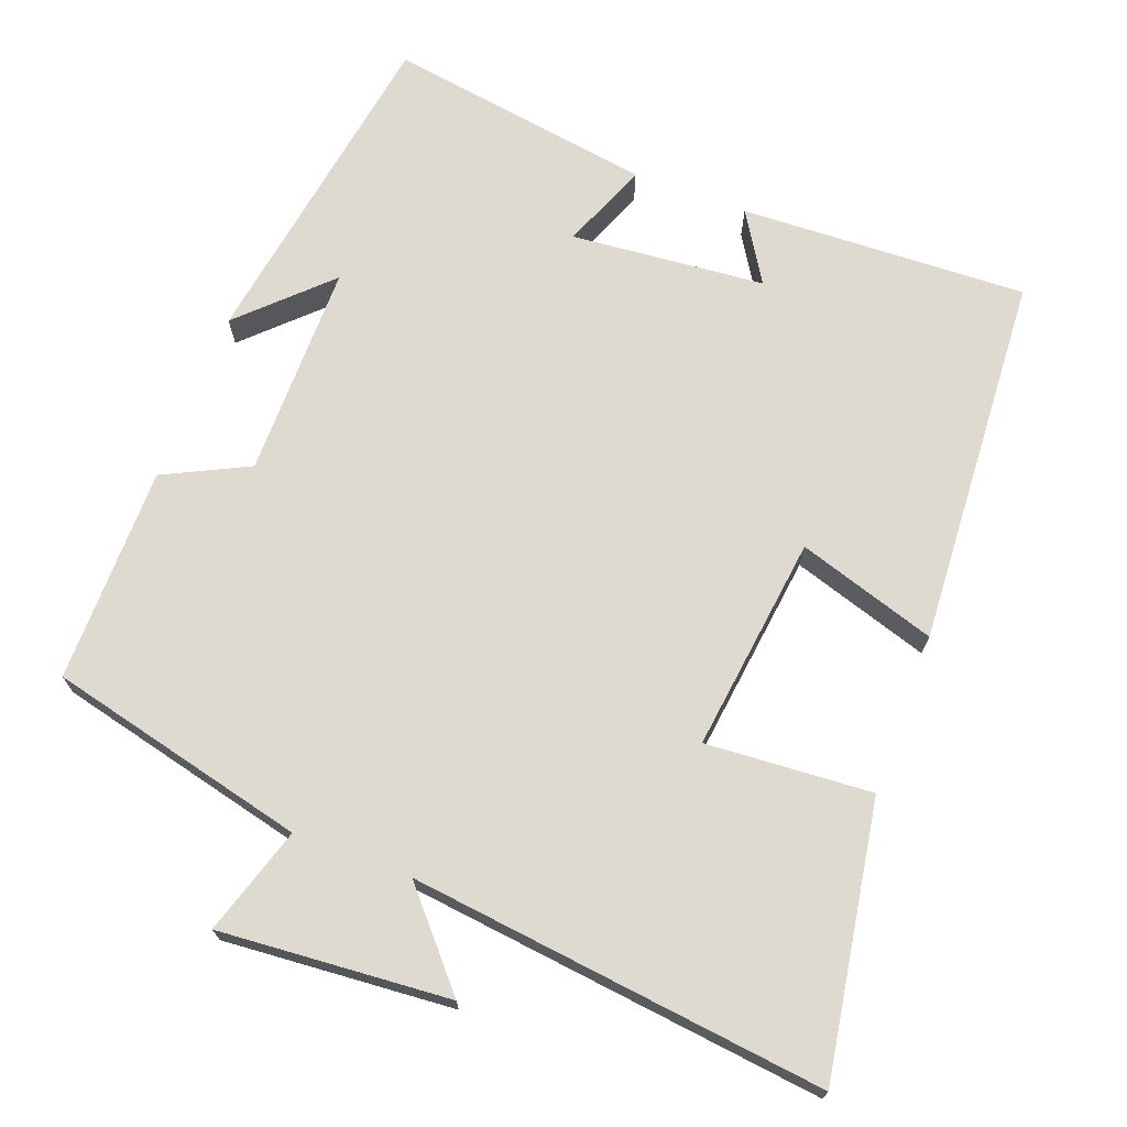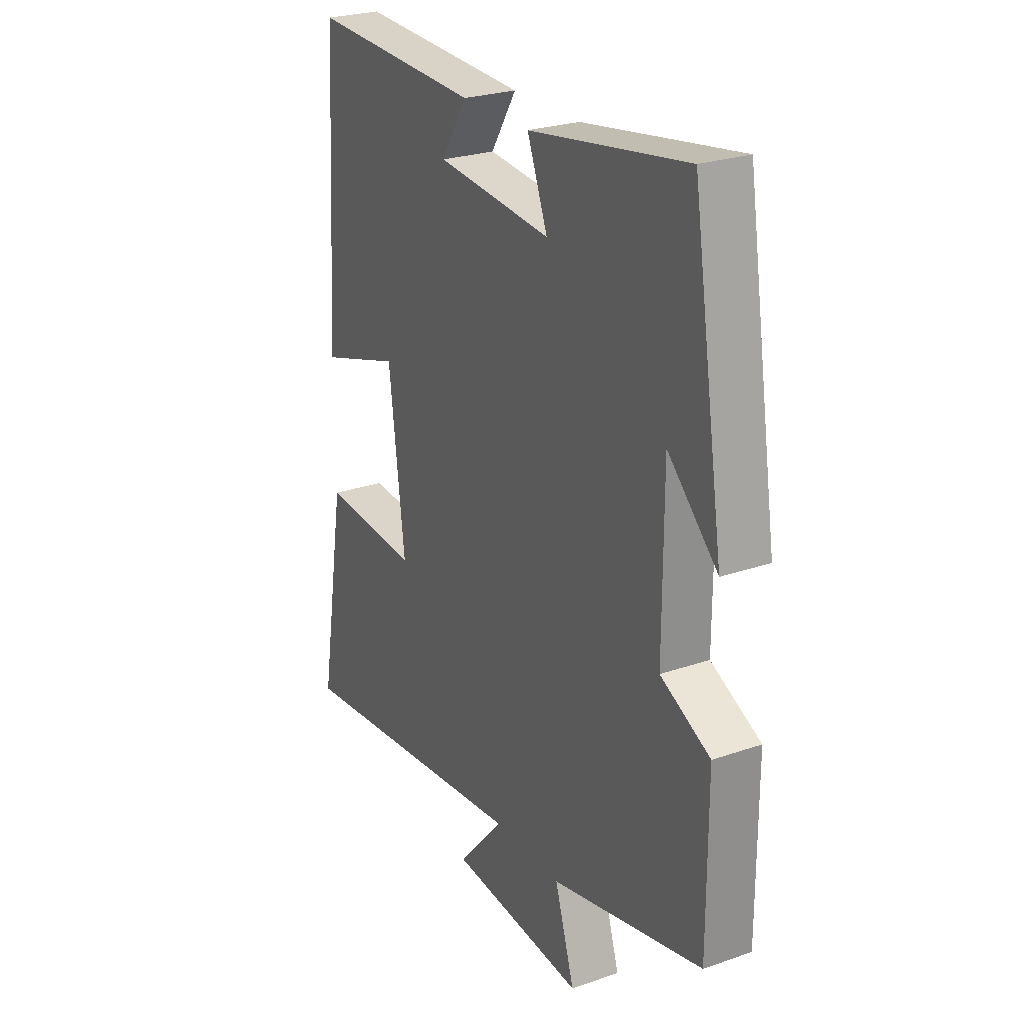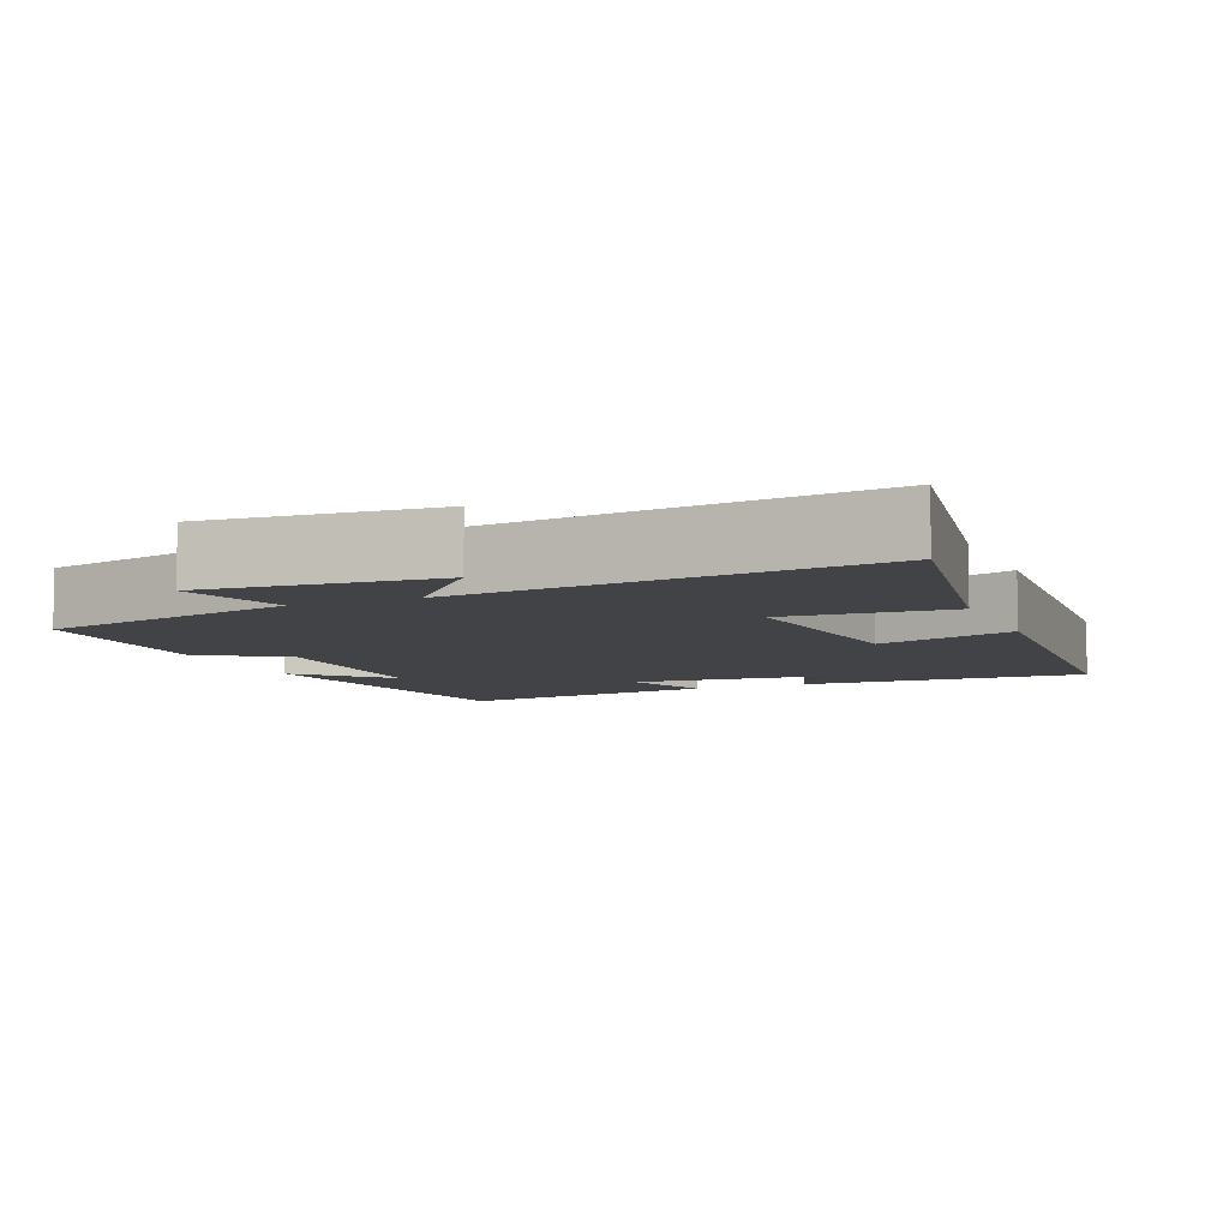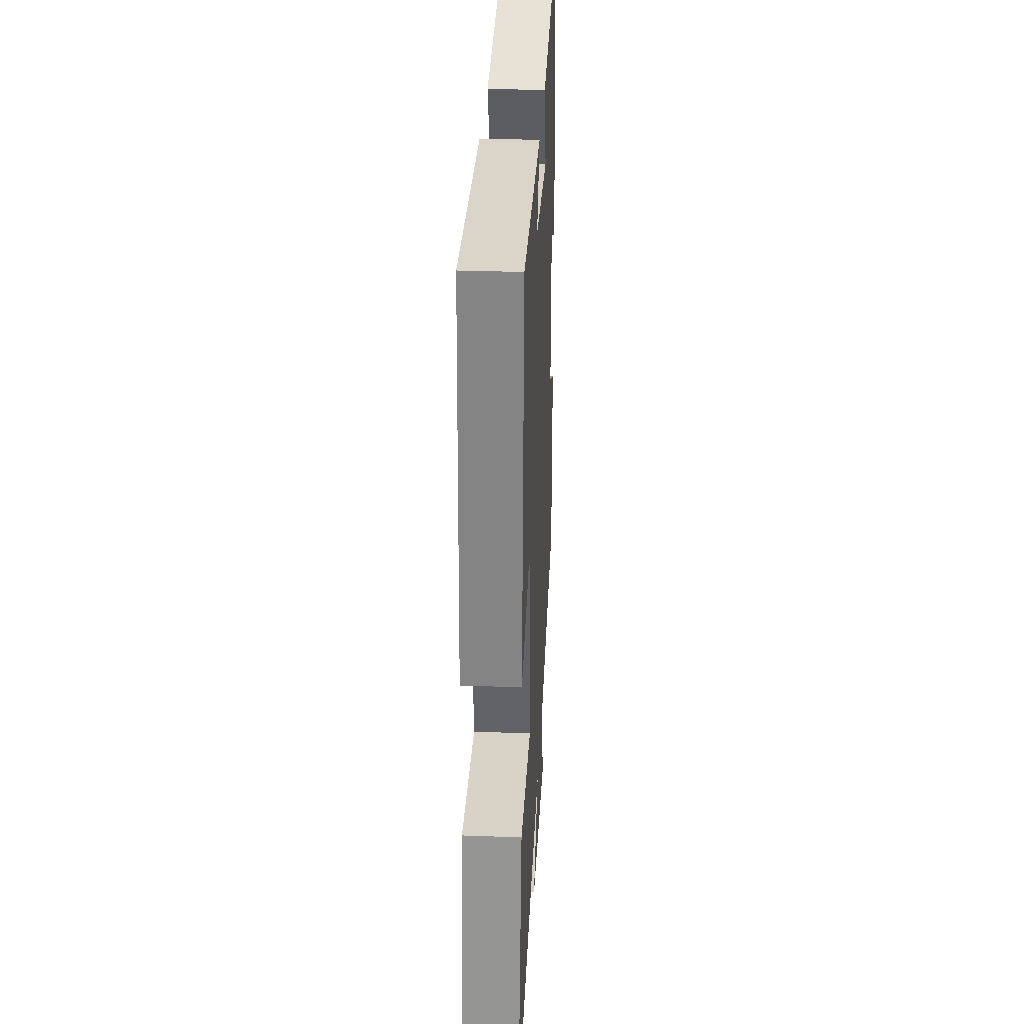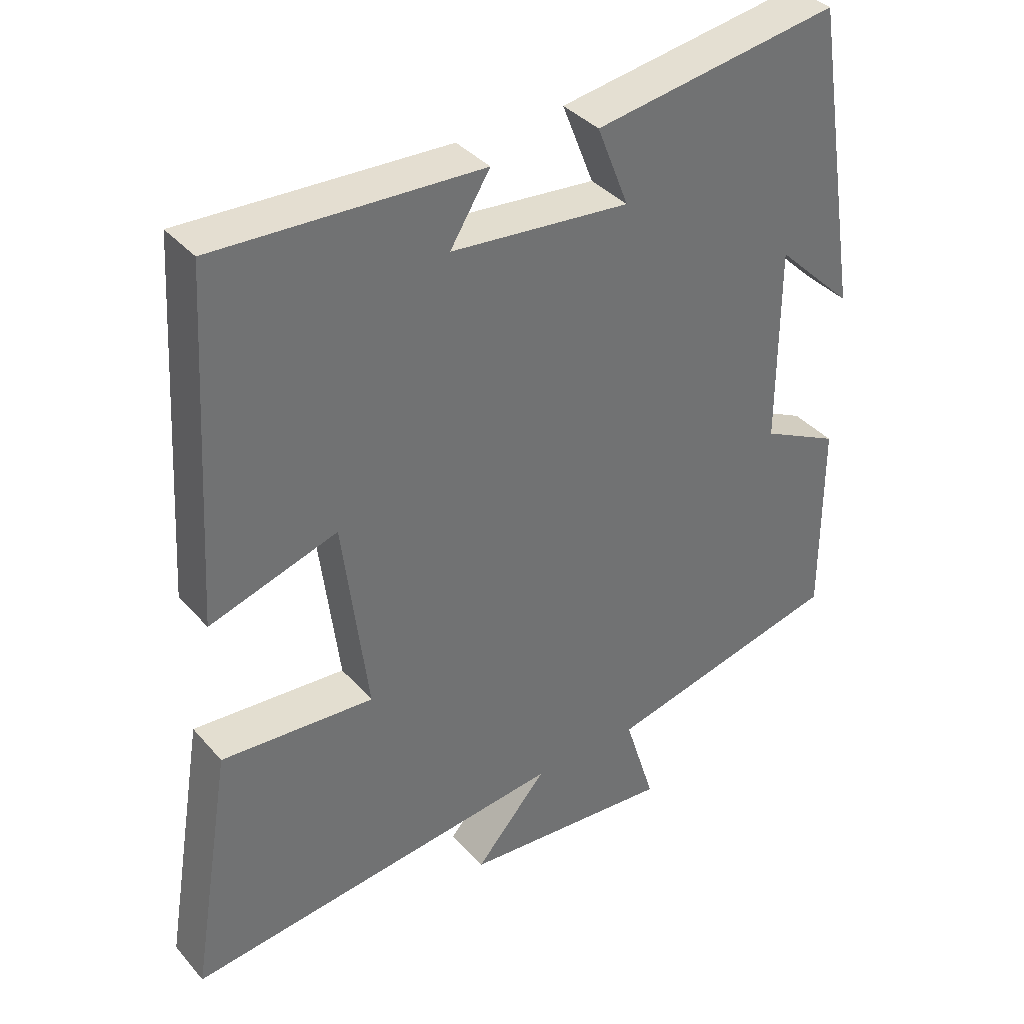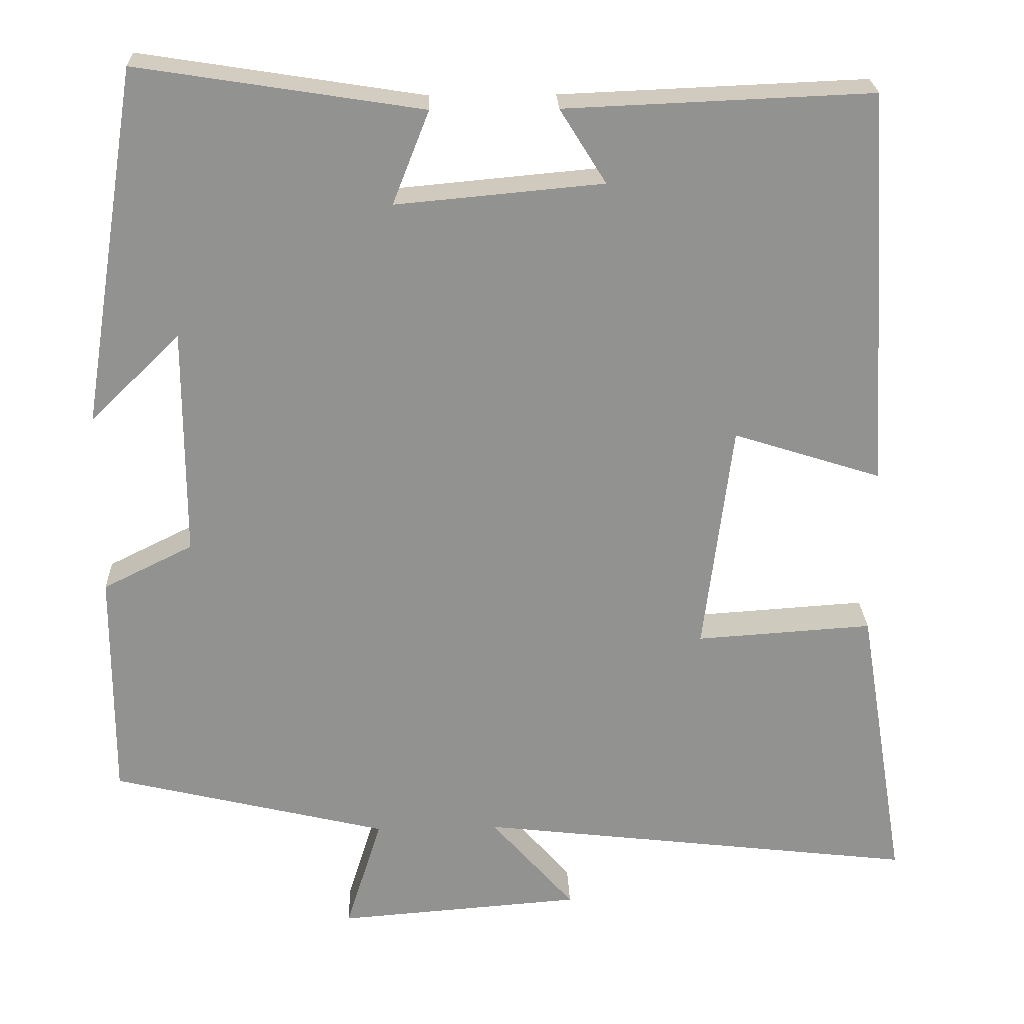
<metadata>
{"format":"obj","ext":"obj","renderer":"f3d","projection":"perspective","resolution":1024,"background":"white","views":[{"elev":70.6,"azim":-159.4,"up":"+Y"},{"elev":25.6,"azim":60.9,"up":"+Z"},{"elev":-7.2,"azim":-157.6,"up":"+Y"},{"elev":31.6,"azim":-87.1,"up":"+Z"},{"elev":37.3,"azim":-35.7,"up":"+Z"},{"elev":24.0,"azim":178.0,"up":"+Z"}]}
</metadata>
<code>
v 0.501 0.07 -0.417
v 0.154 0.07 -0.5
v 0.199 0.07 -0.644
v -0.109 0.07 -0.62
v -0.004 0.07 -0.5
v -0.56 0.07 -0.565
v -0.5 0.07 -0.201
v -0.278 0.07 -0.216
v -0.314 0.07 0.074
v -0.5 0.07 0.015
v -0.47 0.07 0.516
v -0.085 0.07 0.5
v -0.143 0.07 0.407
v 0.117 0.07 0.383
v 0.071 0.07 0.5
v 0.428 0.07 0.556
v 0.5 0.07 0.107
v 0.387 0.07 0.217
v 0.387 0.07 -0.071
v 0.5 0.07 -0.127
v 0.501 0 -0.417
v 0.154 0 -0.5
v 0.199 0 -0.644
v -0.109 0 -0.62
v -0.004 0 -0.5
v -0.56 0 -0.565
v -0.5 0 -0.201
v -0.278 0 -0.216
v -0.314 0 0.074
v -0.5 0 0.015
v -0.47 0 0.516
v -0.085 0 0.5
v -0.143 0 0.407
v 0.117 0 0.383
v 0.071 0 0.5
v 0.428 0 0.556
v 0.5 0 0.107
v 0.387 0 0.217
v 0.387 0 -0.071
v 0.5 0 -0.127
f 19 20 1 2
f 18 19 2
f 16 17 18
f 14 15 16 18
f 13 14 18 2
f 10 11 12 13
f 9 10 13
f 8 9 13 2
f 5 6 7 8
f 5 8 2 3
f 3 4 5
f 22 21 40 39
f 22 39 38
f 38 37 36
f 38 36 35 34
f 22 38 34 33
f 33 32 31 30
f 33 30 29
f 22 33 29 28
f 28 27 26 25
f 23 22 28 25
f 25 24 23
f 1 21 22 2
f 2 22 23 3
f 3 23 24 4
f 4 24 25 5
f 5 25 26 6
f 6 26 27 7
f 7 27 28 8
f 8 28 29 9
f 9 29 30 10
f 10 30 31 11
f 11 31 32 12
f 12 32 33 13
f 13 33 34 14
f 14 34 35 15
f 15 35 36 16
f 16 36 37 17
f 17 37 38 18
f 18 38 39 19
f 19 39 40 20
f 20 40 21 1

</code>
